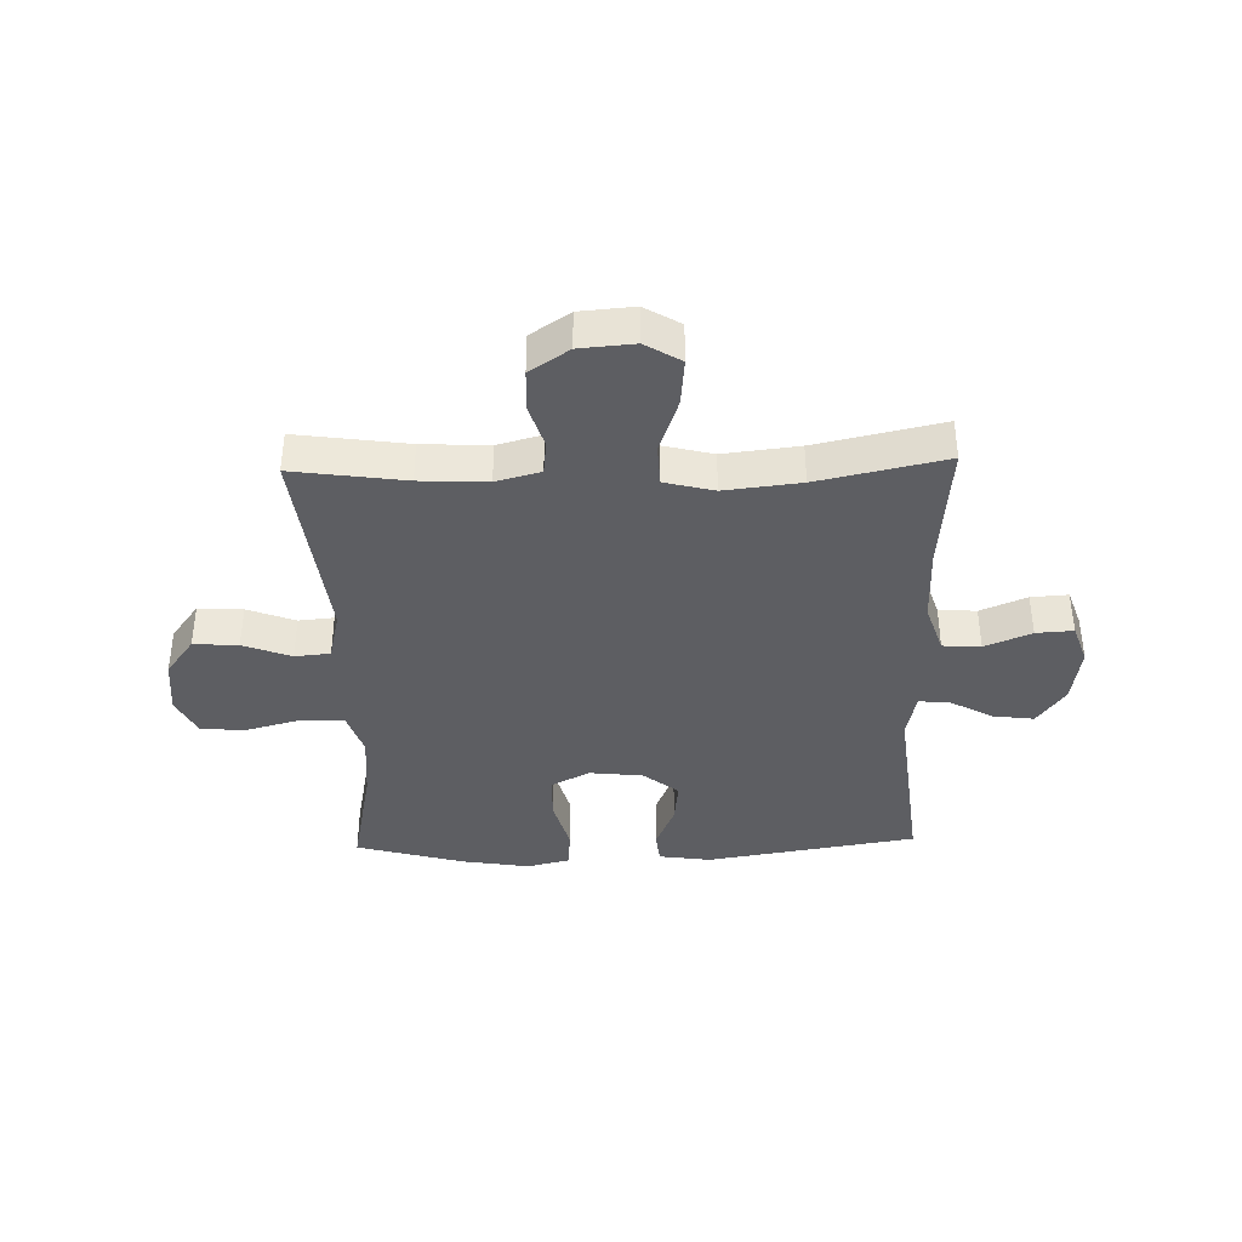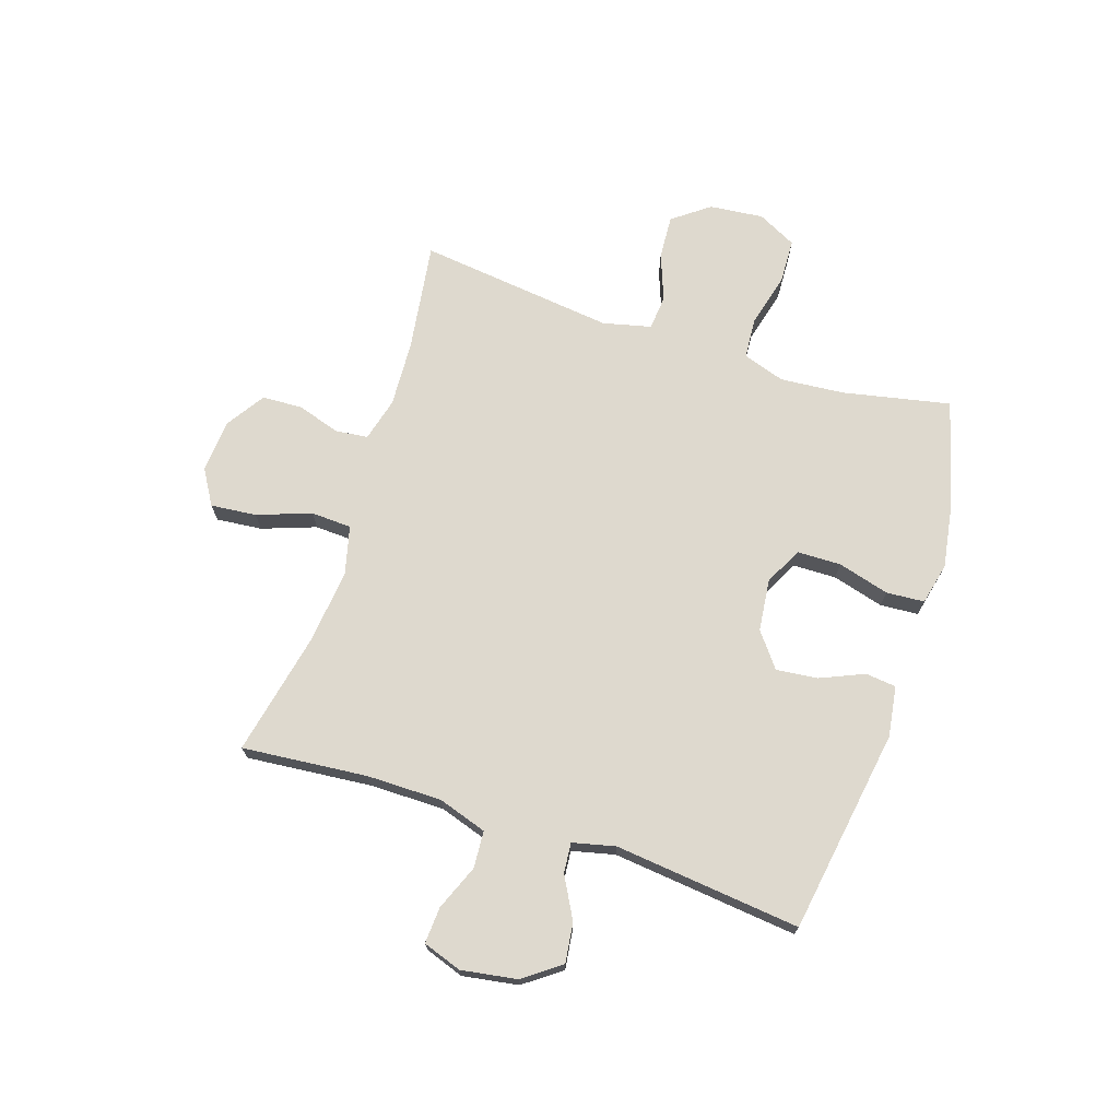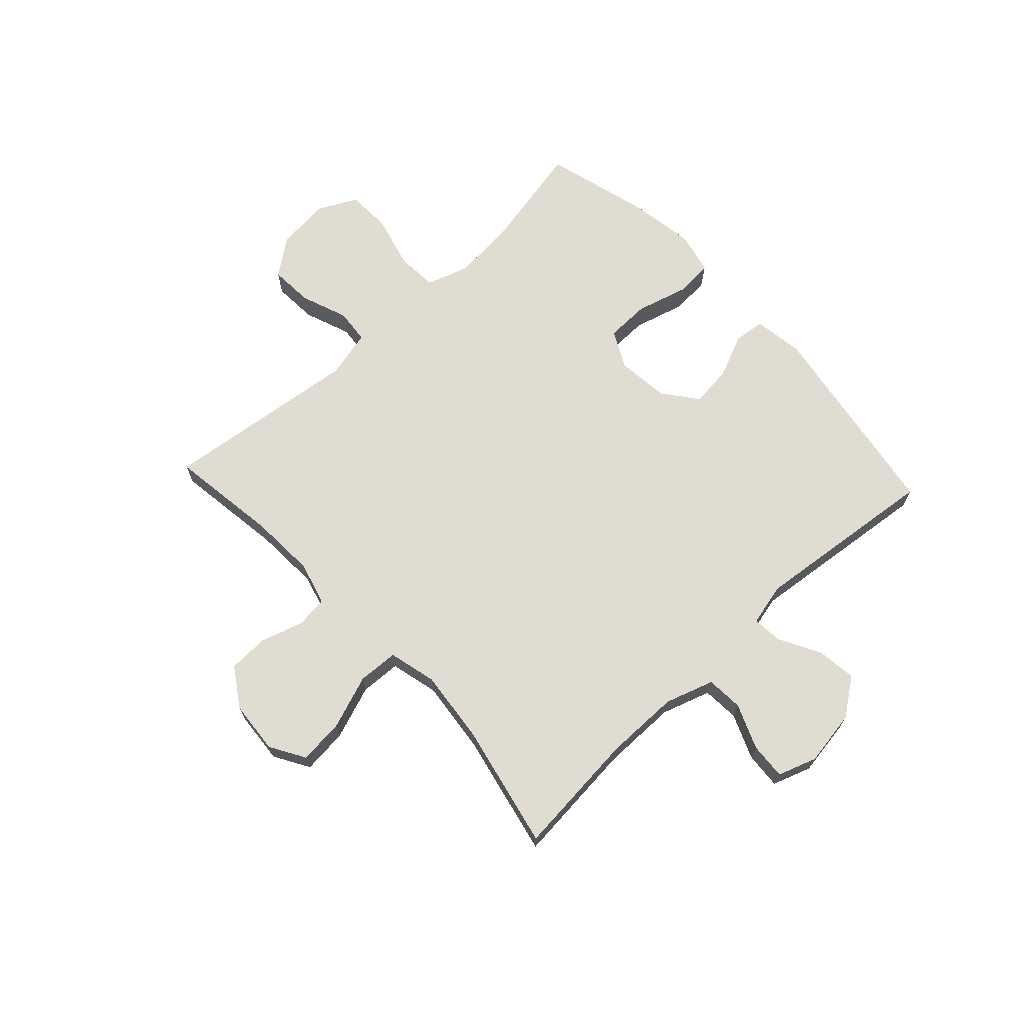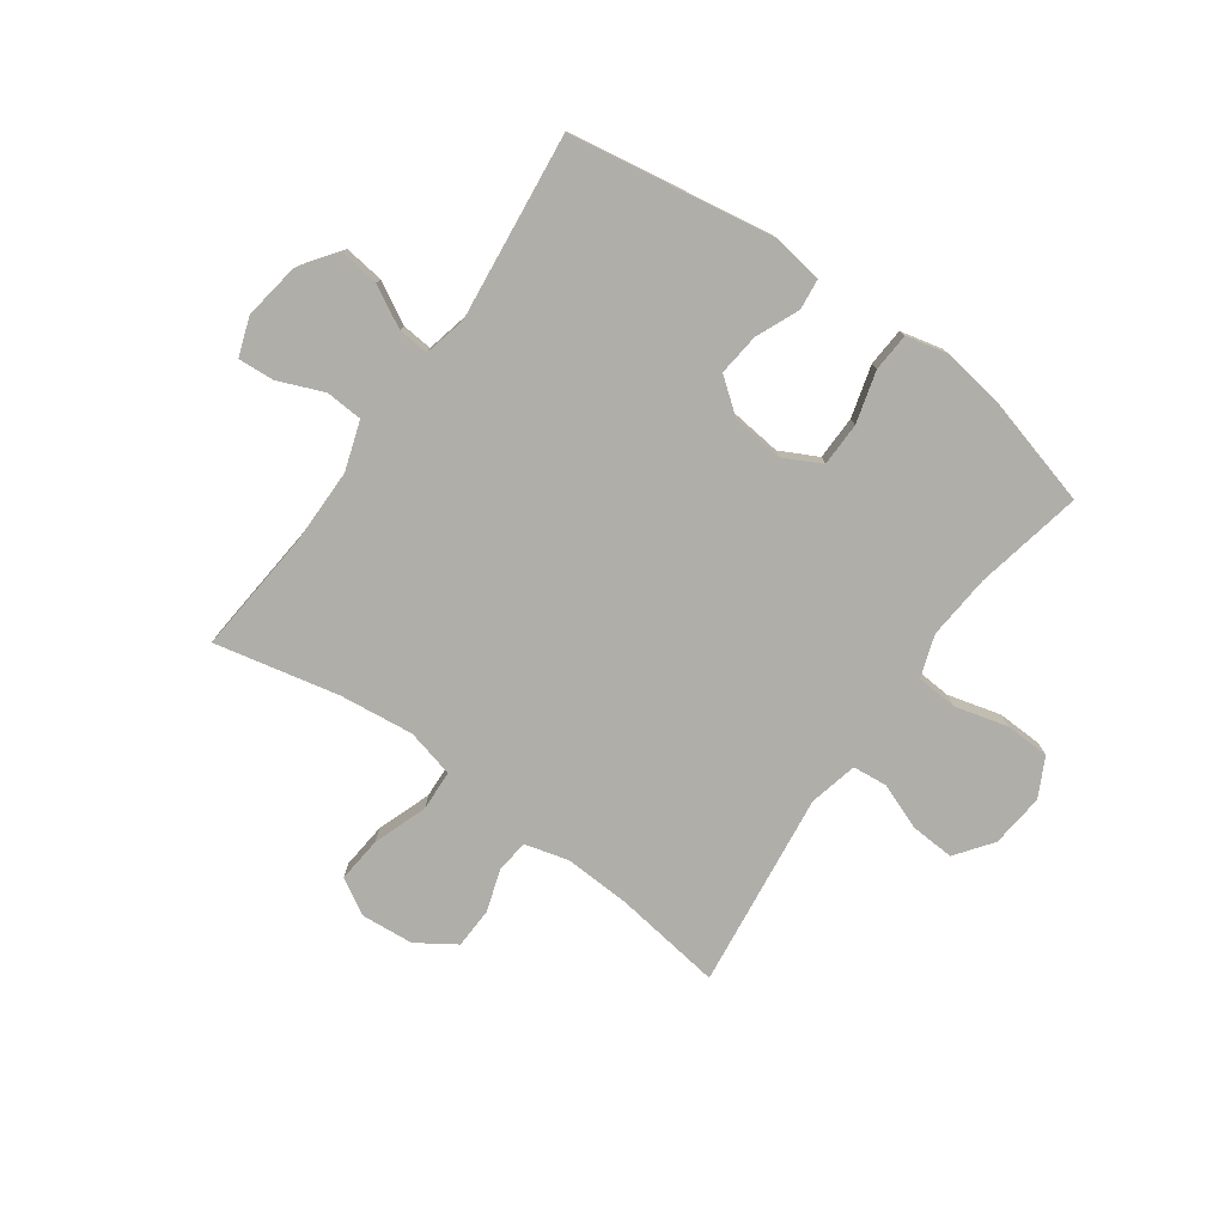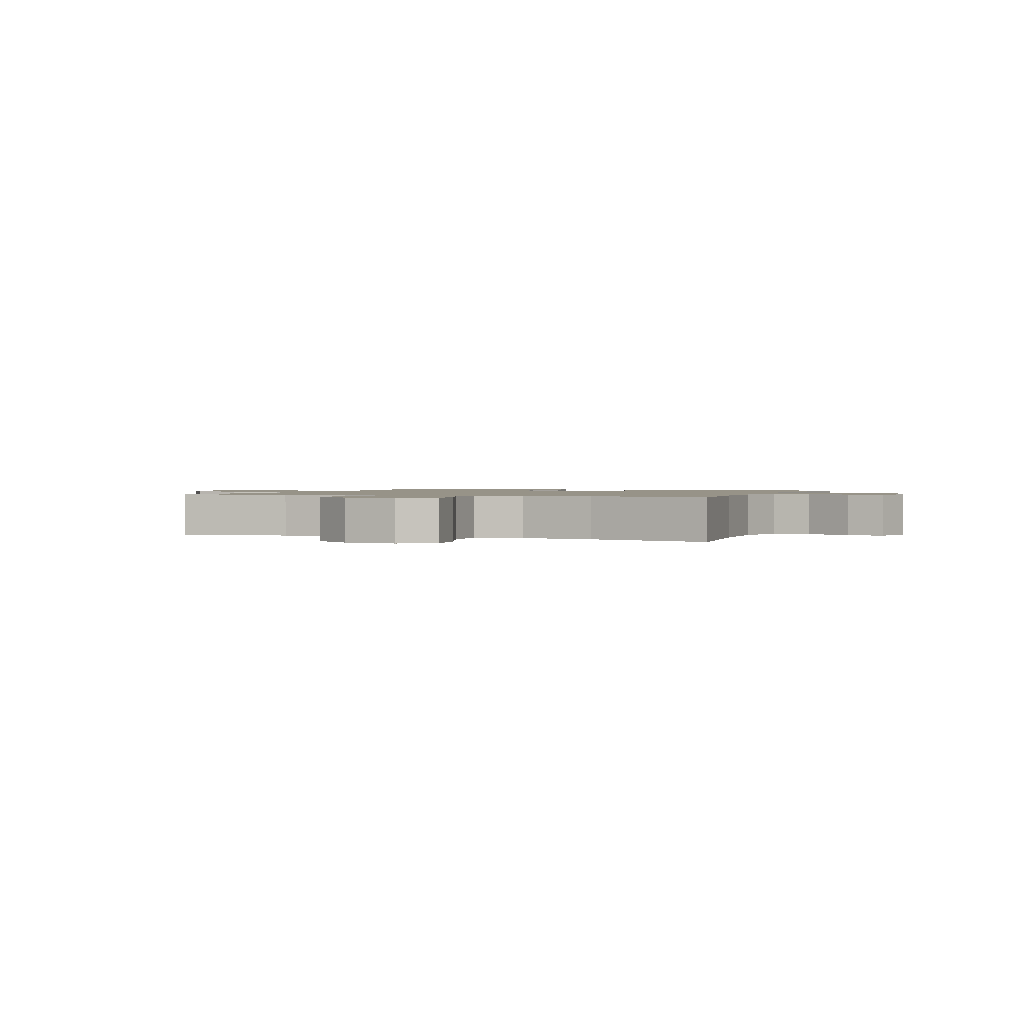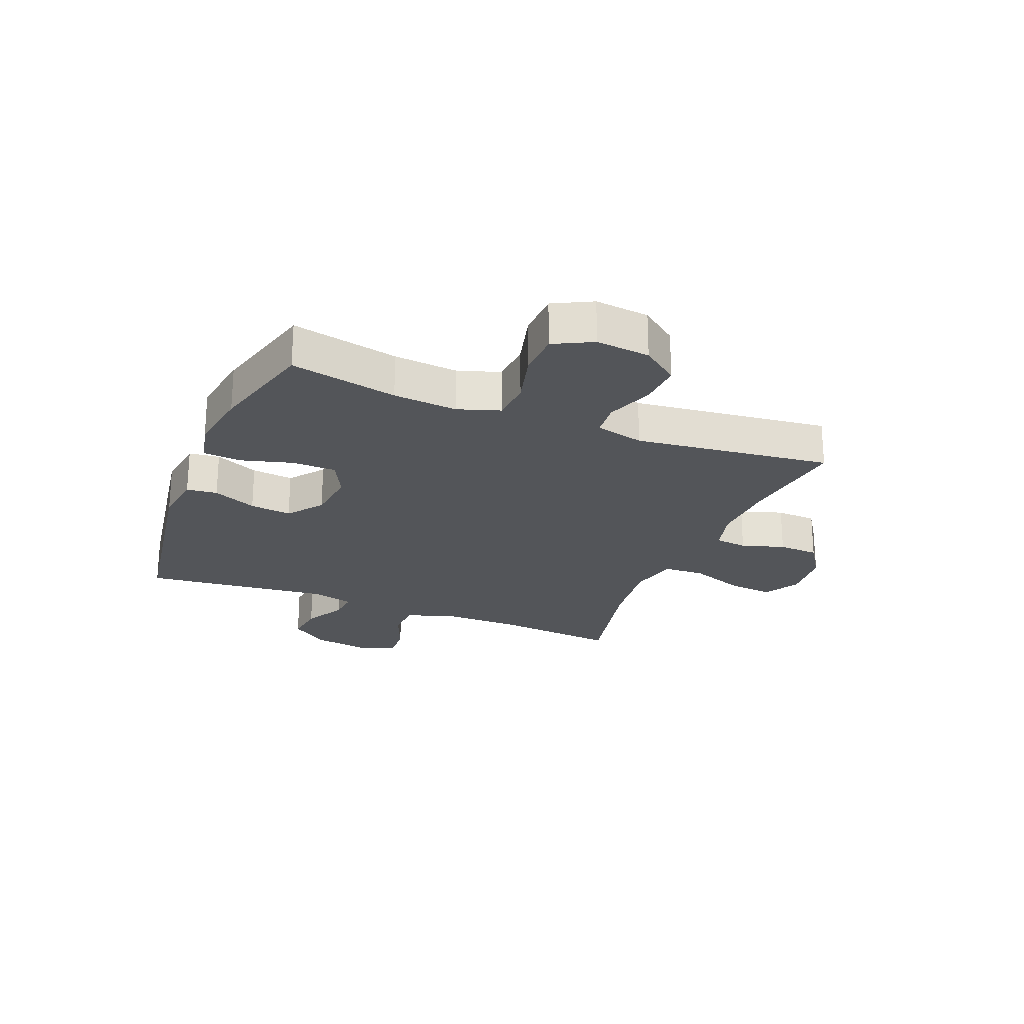
<metadata>
{"format":"obj","ext":"obj","renderer":"f3d","projection":"perspective","resolution":1024,"background":"white","views":[{"elev":-39.1,"azim":-178.4,"up":"+Y"},{"elev":71.5,"azim":-72.0,"up":"+Y"},{"elev":69.1,"azim":-132.9,"up":"+Y"},{"elev":-77.5,"azim":-35.4,"up":"+Y"},{"elev":1.3,"azim":-159.1,"up":"+Y"},{"elev":-24.0,"azim":68.1,"up":"+Y"}]}
</metadata>
<code>
o path9058
v 0.4557 0.0375 -0.1358
v 0.4761 0.0375 -0.04945
v 0.5376 0.0375 -0.04385
v 0.6209 0.0375 -0.07522
v 0.6987 0.0375 -0.08005
v 0.7474 0.0375 -0.01516
v 0.7571 0.0375 0.08123
v 0.7217 0.0375 0.1505
v 0.642 0.0375 0.1536
v 0.5473 0.0375 0.1287
v 0.4742 0.0375 0.1338
v 0.4491 0.0375 0.209
v 0.4587 0.0375 0.3236
v 0.498 0.0375 0.5149
v 0.3068 0.0375 0.5671
v 0.1924 0.0375 0.5854
v 0.1175 0.0375 0.568
v 0.1128 0.0375 0.4998
v 0.1385 0.0375 0.4078
v 0.137 0.0375 0.3296
v 0.07032 0.0375 0.2955
v -0.02273 0.0375 0.3057
v -0.08394 0.0375 0.3531
v -0.07563 0.0375 0.4274
v -0.04212 0.0375 0.5052
v -0.04822 0.0375 0.56
v -0.1383 0.0375 0.5733
v -0.5039 0.0375 0.5149
v -0.4675 0.0375 0.1824
v -0.4854 0.0375 0.1059
v -0.5392 0.0375 0.1107
v -0.6129 0.0375 0.1508
v -0.6839 0.0375 0.1599
v -0.7322 0.0375 0.09347
v -0.7479 0.0375 -0.006195
v -0.7238 0.0375 -0.07507
v -0.6591 0.0375 -0.07081
v -0.5784 0.0375 -0.03779
v -0.5123 0.0375 -0.04206
v -0.4838 0.0375 -0.1292
v -0.4835 0.0375 -0.263
v -0.5039 0.0375 -0.4868
v -0.2826 0.0375 -0.4392
v -0.1504 0.0375 -0.4245
v -0.0645 0.0375 -0.4459
v -0.06096 0.0375 -0.5183
v -0.0954 0.0375 -0.6144
v -0.1033 0.0375 -0.6961
v -0.04081 0.0375 -0.7332
v 0.05404 0.0375 -0.7255
v 0.1226 0.0375 -0.6806
v 0.1255 0.0375 -0.6088
v 0.1014 0.0375 -0.5319
v 0.108 0.0375 -0.4743
v 0.1855 0.0375 -0.4536
v 0.3028 0.0375 -0.4592
v 0.498 0.0375 -0.4868
v 0.4557 -0.0375 -0.1358
v 0.4761 -0.0375 -0.04945
v 0.5376 -0.0375 -0.04385
v 0.6209 -0.0375 -0.07522
v 0.6987 -0.0375 -0.08005
v 0.7474 -0.0375 -0.01516
v 0.7571 -0.0375 0.08123
v 0.7217 -0.0375 0.1505
v 0.642 -0.0375 0.1536
v 0.5473 -0.0375 0.1287
v 0.4742 -0.0375 0.1338
v 0.4491 -0.0375 0.209
v 0.4587 -0.0375 0.3236
v 0.498 -0.0375 0.5149
v 0.3068 -0.0375 0.5671
v 0.1924 -0.0375 0.5854
v 0.1175 -0.0375 0.568
v 0.1128 -0.0375 0.4998
v 0.1385 -0.0375 0.4078
v 0.137 -0.0375 0.3296
v 0.07032 -0.0375 0.2955
v -0.02273 -0.0375 0.3057
v -0.08394 -0.0375 0.3531
v -0.07563 -0.0375 0.4274
v -0.04212 -0.0375 0.5052
v -0.04822 -0.0375 0.56
v -0.1383 -0.0375 0.5733
v -0.5039 -0.0375 0.5149
v -0.4675 -0.0375 0.1824
v -0.4854 -0.0375 0.1059
v -0.5392 -0.0375 0.1107
v -0.6129 -0.0375 0.1508
v -0.6839 -0.0375 0.1599
v -0.7322 -0.0375 0.09347
v -0.7479 -0.0375 -0.006195
v -0.7238 -0.0375 -0.07507
v -0.6591 -0.0375 -0.07081
v -0.5784 -0.0375 -0.03779
v -0.5123 -0.0375 -0.04206
v -0.4838 -0.0375 -0.1292
v -0.4835 -0.0375 -0.263
v -0.5039 -0.0375 -0.4868
v -0.2826 -0.0375 -0.4392
v -0.1504 -0.0375 -0.4245
v -0.0645 -0.0375 -0.4459
v -0.06096 -0.0375 -0.5183
v -0.0954 -0.0375 -0.6144
v -0.1033 -0.0375 -0.6961
v -0.04081 -0.0375 -0.7332
v 0.05404 -0.0375 -0.7255
v 0.1226 -0.0375 -0.6806
v 0.1255 -0.0375 -0.6088
v 0.1014 -0.0375 -0.5319
v 0.108 -0.0375 -0.4743
v 0.1855 -0.0375 -0.4536
v 0.3028 -0.0375 -0.4592
v 0.498 -0.0375 -0.4868
v 0.3068 0.0375 0.5671
v 0.1924 0.0375 0.5854
v 0.1175 0.0375 0.568
v 0.1175 0.0375 0.568
v -0.04822 0.0375 0.56
v -0.04822 0.0375 0.56
v -0.1383 0.0375 0.5733
v 0.1128 0.0375 0.4998
v -0.04212 0.0375 0.5052
v 0.498 0.0375 0.5149
v 0.498 0.0375 0.5149
v -0.5039 0.0375 0.5149
v -0.5039 0.0375 0.5149
v -0.07563 0.0375 0.4274
v 0.1385 0.0375 0.4078
v 0.4587 0.0375 0.3236
v -0.08394 0.0375 0.3531
v 0.137 0.0375 0.3296
v 0.137 0.0375 0.3296
v -0.02273 0.0375 0.3057
v 0.07032 0.0375 0.2955
v 0.4491 0.0375 0.209
v -0.4675 0.0375 0.1824
v 0.4742 0.0375 0.1338
v 0.4742 0.0375 0.1338
v -0.4854 0.0375 0.1059
v -0.4854 0.0375 0.1059
v -0.6129 0.0375 0.1508
v -0.6839 0.0375 0.1599
v -0.6839 0.0375 0.1599
v -0.7322 0.0375 0.09347
v 0.7217 0.0375 0.1505
v 0.7217 0.0375 0.1505
v 0.642 0.0375 0.1536
v 0.5473 0.0375 0.1287
v -0.5392 0.0375 0.1107
v 0.7571 0.0375 0.08123
v -0.7479 0.0375 -0.006195
v 0.7474 0.0375 -0.01516
v -0.7238 0.0375 -0.07507
v -0.7238 0.0375 -0.07507
v 0.6987 0.0375 -0.08005
v -0.5784 0.0375 -0.03779
v -0.5123 0.0375 -0.04206
v -0.5123 0.0375 -0.04206
v -0.6591 0.0375 -0.07081
v -0.4838 0.0375 -0.1292
v 0.6209 0.0375 -0.07522
v 0.5376 0.0375 -0.04385
v 0.4761 0.0375 -0.04945
v 0.4761 0.0375 -0.04945
v 0.4557 0.0375 -0.1358
v -0.4835 0.0375 -0.263
v -0.1504 0.0375 -0.4245
v -0.0645 0.0375 -0.4459
v -0.0645 0.0375 -0.4459
v -0.2826 0.0375 -0.4392
v -0.06096 0.0375 -0.5183
v 0.1855 0.0375 -0.4536
v 0.3028 0.0375 -0.4592
v 0.108 0.0375 -0.4743
v 0.108 0.0375 -0.4743
v -0.5039 0.0375 -0.4868
v -0.5039 0.0375 -0.4868
v 0.498 0.0375 -0.4868
v 0.498 0.0375 -0.4868
v 0.1014 0.0375 -0.5319
v -0.0954 0.0375 -0.6144
v 0.1255 0.0375 -0.6088
v 0.1226 0.0375 -0.6806
v -0.1033 0.0375 -0.6961
v -0.1033 0.0375 -0.6961
v 0.05404 0.0375 -0.7255
v -0.04081 0.0375 -0.7332
v 0.3068 -0.0375 0.5671
v 0.1924 -0.0375 0.5854
v 0.1175 -0.0375 0.568
v 0.1175 -0.0375 0.568
v -0.04822 -0.0375 0.56
v -0.04822 -0.0375 0.56
v -0.1383 -0.0375 0.5733
v 0.1128 -0.0375 0.4998
v -0.04212 -0.0375 0.5052
v 0.498 -0.0375 0.5149
v 0.498 -0.0375 0.5149
v -0.5039 -0.0375 0.5149
v -0.5039 -0.0375 0.5149
v -0.07563 -0.0375 0.4274
v 0.1385 -0.0375 0.4078
v 0.4587 -0.0375 0.3236
v -0.08394 -0.0375 0.3531
v 0.137 -0.0375 0.3296
v 0.137 -0.0375 0.3296
v -0.02273 -0.0375 0.3057
v 0.07032 -0.0375 0.2955
v 0.4491 -0.0375 0.209
v -0.4675 -0.0375 0.1824
v 0.4742 -0.0375 0.1338
v 0.4742 -0.0375 0.1338
v -0.4854 -0.0375 0.1059
v -0.4854 -0.0375 0.1059
v -0.6129 -0.0375 0.1508
v -0.6839 -0.0375 0.1599
v -0.6839 -0.0375 0.1599
v -0.7322 -0.0375 0.09347
v 0.7217 -0.0375 0.1505
v 0.7217 -0.0375 0.1505
v 0.642 -0.0375 0.1536
v 0.5473 -0.0375 0.1287
v -0.5392 -0.0375 0.1107
v 0.7571 -0.0375 0.08123
v -0.7479 -0.0375 -0.006195
v 0.7474 -0.0375 -0.01516
v -0.7238 -0.0375 -0.07507
v -0.7238 -0.0375 -0.07507
v 0.6987 -0.0375 -0.08005
v -0.5784 -0.0375 -0.03779
v -0.5123 -0.0375 -0.04206
v -0.5123 -0.0375 -0.04206
v -0.6591 -0.0375 -0.07081
v -0.4838 -0.0375 -0.1292
v 0.6209 -0.0375 -0.07522
v 0.5376 -0.0375 -0.04385
v 0.4761 -0.0375 -0.04945
v 0.4761 -0.0375 -0.04945
v 0.4557 -0.0375 -0.1358
v -0.4835 -0.0375 -0.263
v -0.1504 -0.0375 -0.4245
v -0.0645 -0.0375 -0.4459
v -0.0645 -0.0375 -0.4459
v -0.2826 -0.0375 -0.4392
v -0.06096 -0.0375 -0.5183
v 0.1855 -0.0375 -0.4536
v 0.3028 -0.0375 -0.4592
v 0.108 -0.0375 -0.4743
v 0.108 -0.0375 -0.4743
v -0.5039 -0.0375 -0.4868
v -0.5039 -0.0375 -0.4868
v 0.498 -0.0375 -0.4868
v 0.498 -0.0375 -0.4868
v 0.1014 -0.0375 -0.5319
v -0.0954 -0.0375 -0.6144
v 0.1255 -0.0375 -0.6088
v 0.1226 -0.0375 -0.6806
v -0.1033 -0.0375 -0.6961
v -0.1033 -0.0375 -0.6961
v 0.05404 -0.0375 -0.7255
v -0.04081 -0.0375 -0.7332
f 245 241 251
f 240 248 253
f 247 240 209
f 231 219 234
f 225 222 227
f 238 209 240
f 242 235 245
f 262 256 259
f 231 224 216
f 237 212 238
f 247 209 243
f 235 208 214
f 256 262 261
f 191 196 190
f 227 222 236
f 232 214 224
f 211 205 200
f 235 214 232
f 222 225 220
f 256 255 246
f 210 206 212
f 242 208 235
f 200 205 202
f 212 206 209
f 245 235 241
f 257 261 258
f 204 206 210
f 234 219 226
f 195 197 193
f 222 223 236
f 189 204 198
f 209 208 242
f 190 203 189
f 257 256 261
f 200 202 195
f 255 256 257
f 230 227 236
f 219 216 217
f 249 246 255
f 219 231 216
f 214 208 211
f 247 243 249
f 236 223 237
f 248 240 247
f 246 249 243
f 234 226 228
f 238 212 209
f 237 223 212
f 195 202 197
f 203 190 196
f 232 224 231
f 211 208 205
f 203 204 189
f 243 209 242
f 206 204 203
f 15 16 73 72
f 16 118 192 73
f 120 27 84 194
f 17 18 75 74
f 25 26 83 82
f 125 15 72 199
f 27 127 201 84
f 24 25 82 81
f 18 19 76 75
f 13 14 71 70
f 23 24 81 80
f 19 133 207 76
f 22 23 80 79
f 20 21 78 77
f 12 13 70 69
f 28 29 86 85
f 21 22 79 78
f 139 12 69 213
f 29 141 215 86
f 32 144 218 89
f 33 34 91 90
f 147 9 66 221
f 9 10 67 66
f 31 32 89 88
f 7 8 65 64
f 10 11 68 67
f 30 31 88 87
f 34 35 92 91
f 6 7 64 63
f 35 155 229 92
f 5 6 63 62
f 38 159 233 95
f 37 38 95 94
f 36 37 94 93
f 39 40 97 96
f 4 5 62 61
f 3 4 61 60
f 165 3 60 239
f 1 2 59 58
f 40 41 98 97
f 44 170 244 101
f 43 44 101 100
f 45 46 103 102
f 55 56 113 112
f 176 55 112 250
f 178 43 100 252
f 41 42 99 98
f 180 1 58 254
f 56 57 114 113
f 53 54 111 110
f 46 47 104 103
f 52 53 110 109
f 51 52 109 108
f 47 186 260 104
f 50 51 108 107
f 49 50 107 106
f 48 49 106 105
f 171 177 167
f 166 179 174
f 173 135 166
f 157 160 145
f 151 153 148
f 164 166 135
f 168 171 161
f 188 185 182
f 157 142 150
f 163 164 138
f 173 169 135
f 161 140 134
f 182 187 188
f 117 116 122
f 153 162 148
f 158 150 140
f 137 126 131
f 161 158 140
f 148 146 151
f 182 172 181
f 136 138 132
f 168 161 134
f 126 128 131
f 138 135 132
f 171 167 161
f 183 184 187
f 130 136 132
f 160 152 145
f 121 119 123
f 148 162 149
f 115 124 130
f 135 168 134
f 116 115 129
f 183 187 182
f 126 121 128
f 181 183 182
f 156 162 153
f 145 143 142
f 175 181 172
f 145 142 157
f 140 137 134
f 173 175 169
f 162 163 149
f 174 173 166
f 172 169 175
f 160 154 152
f 164 135 138
f 163 138 149
f 121 123 128
f 129 122 116
f 158 157 150
f 137 131 134
f 129 115 130
f 169 168 135
f 132 129 130

</code>
